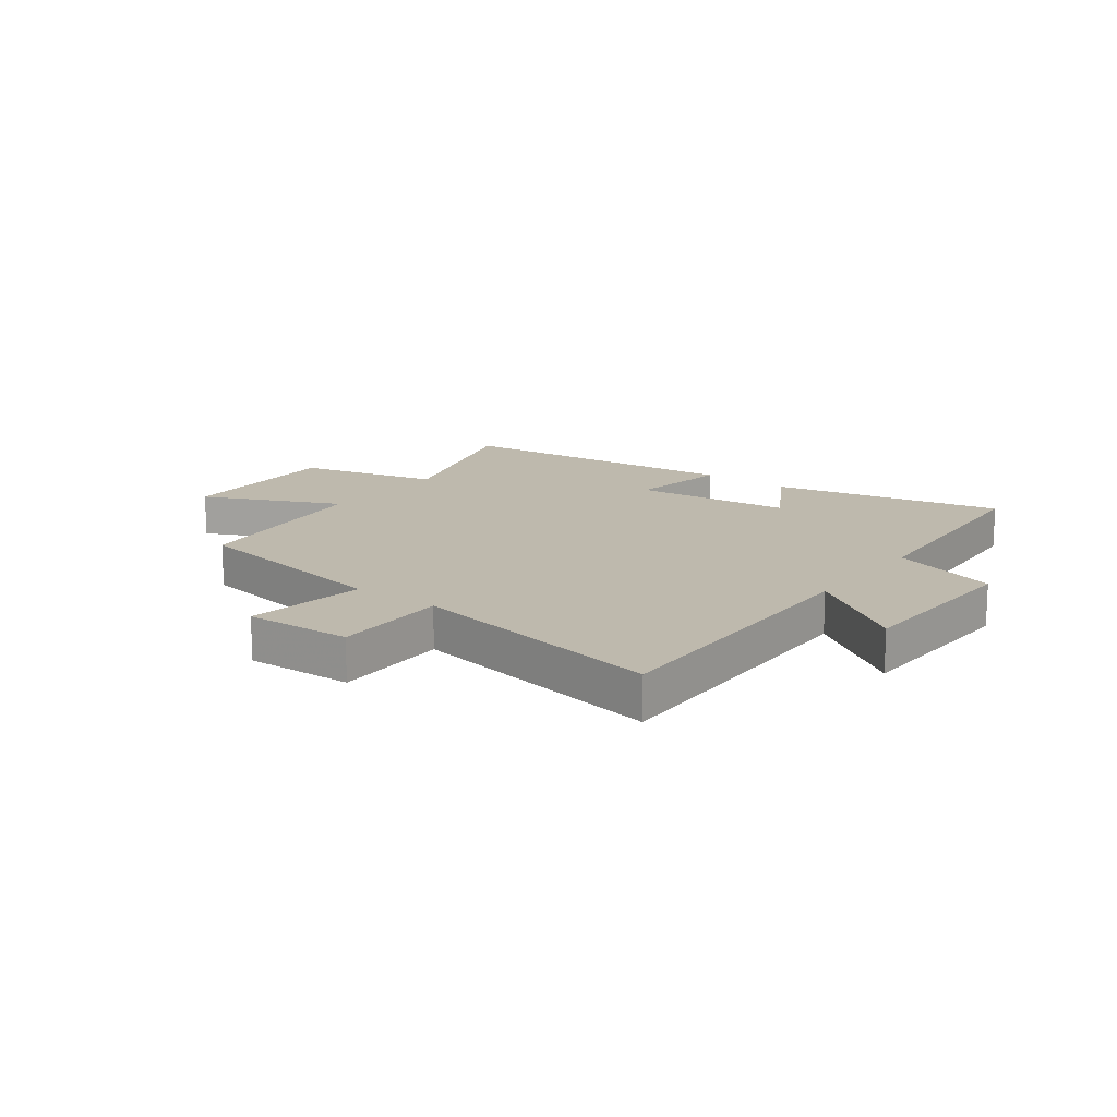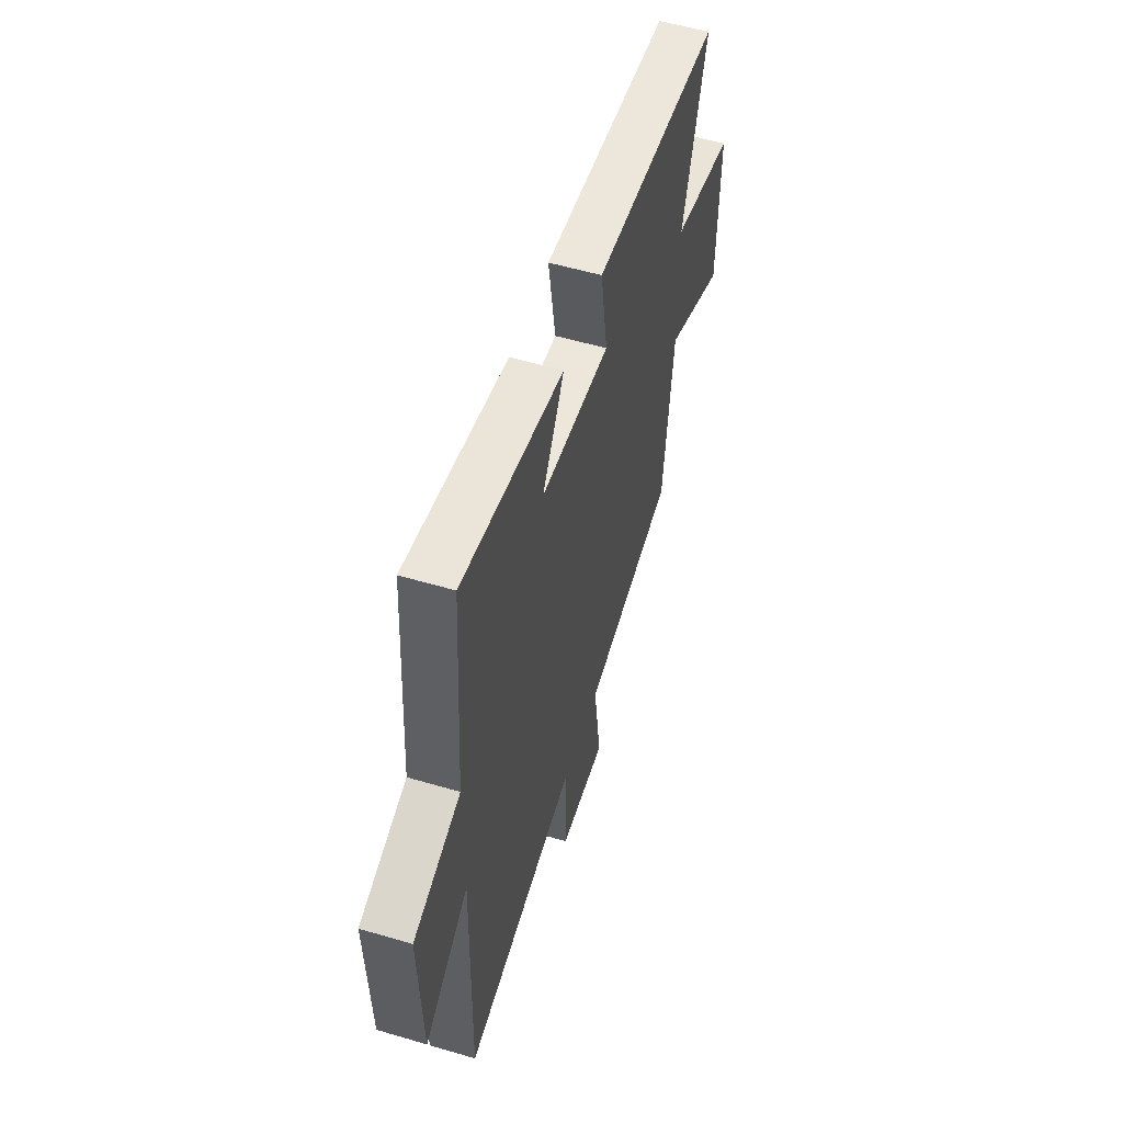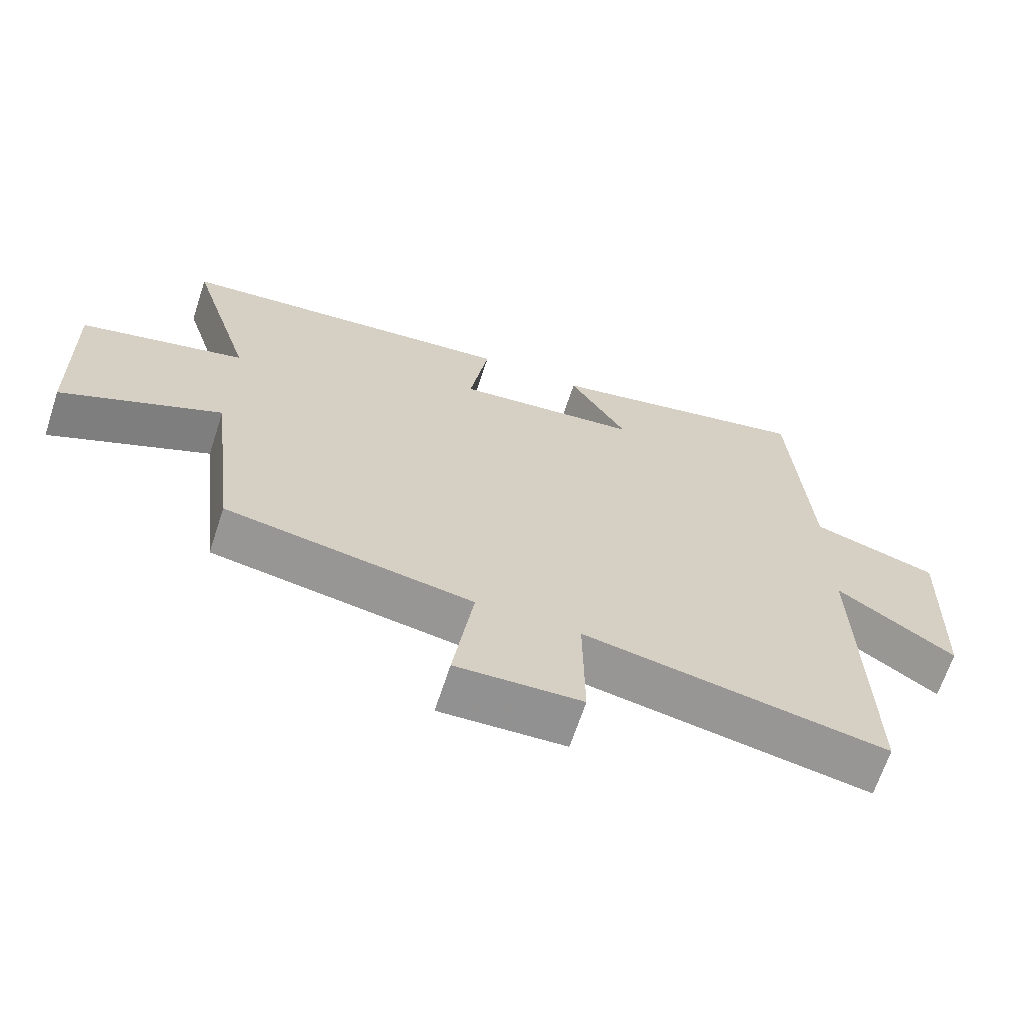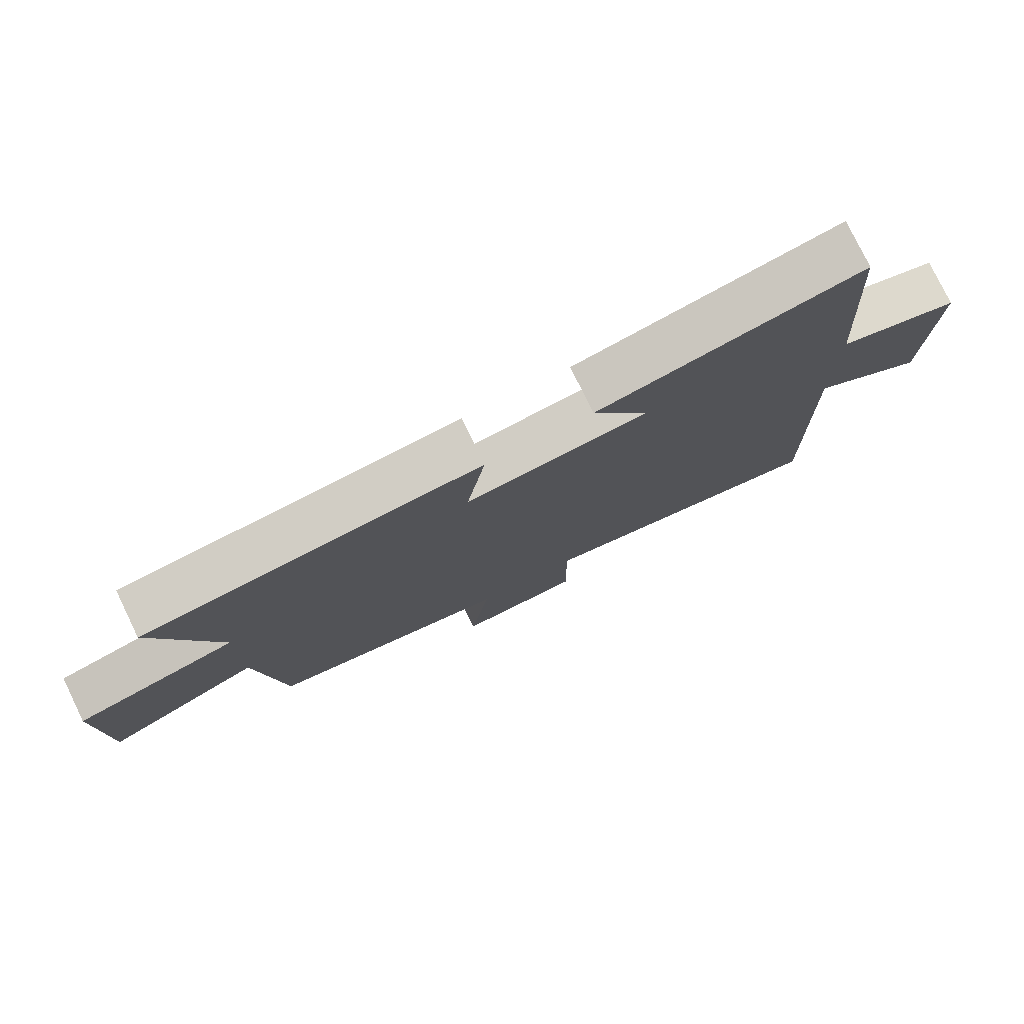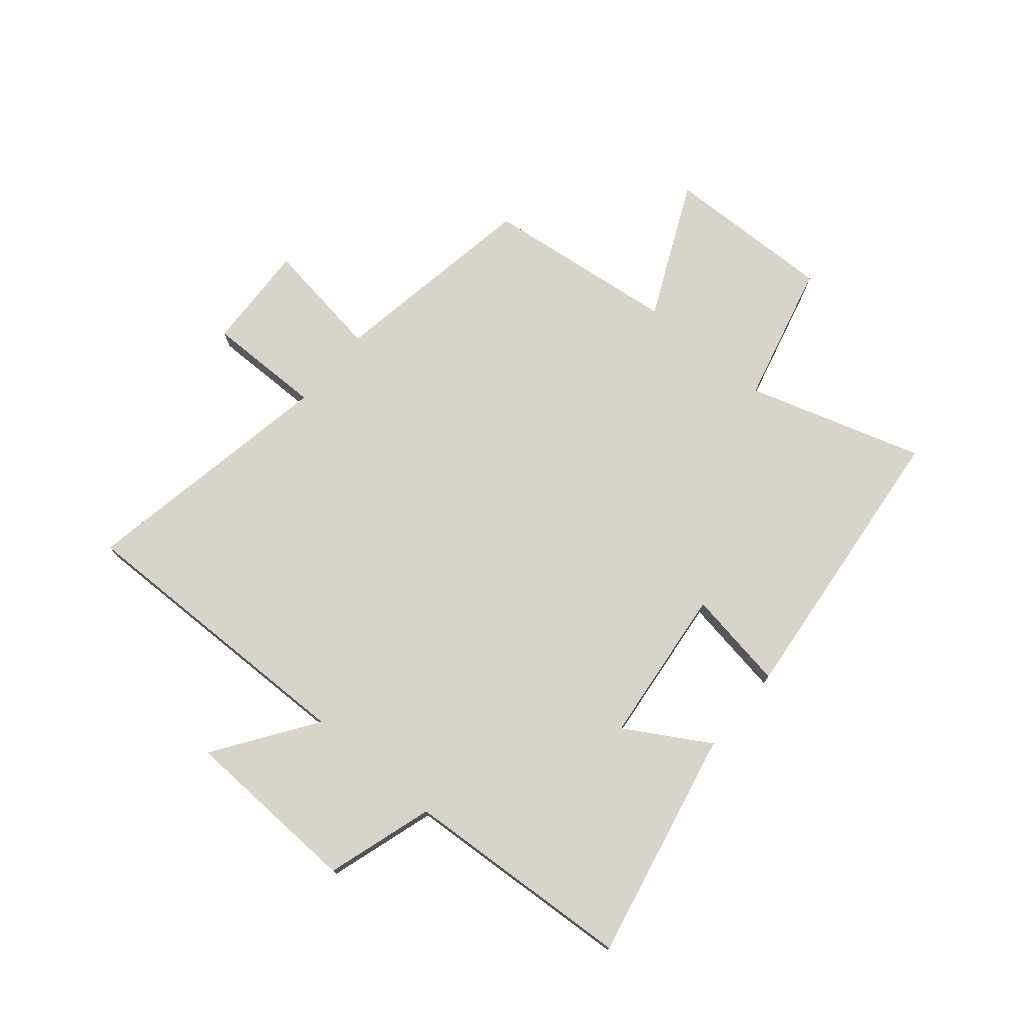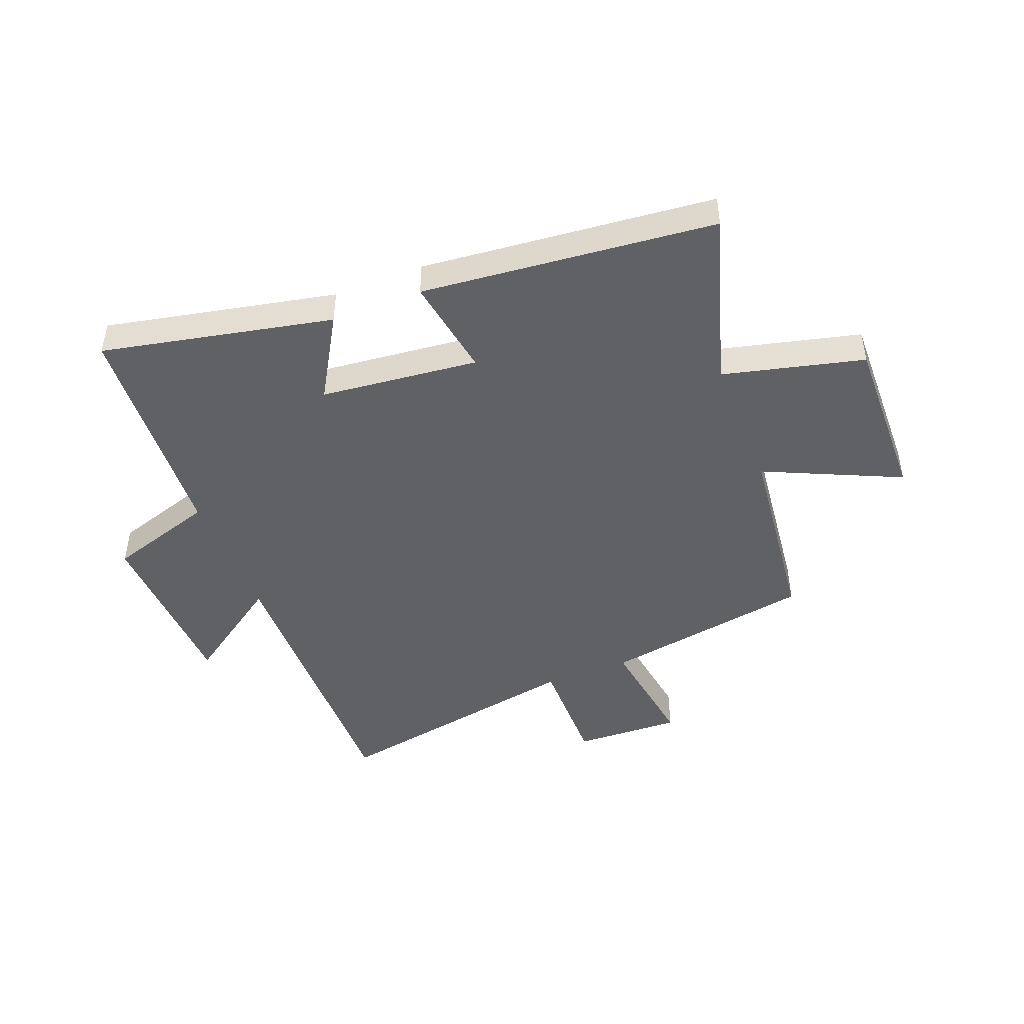
<metadata>
{"format":"obj","ext":"obj","renderer":"f3d","projection":"perspective","resolution":1024,"background":"white","views":[{"elev":15.3,"azim":-143.0,"up":"+Y"},{"elev":55.1,"azim":-72.7,"up":"+Z"},{"elev":-66.7,"azim":161.8,"up":"+Z"},{"elev":77.9,"azim":154.1,"up":"+Z"},{"elev":75.3,"azim":-49.9,"up":"+Y"},{"elev":-46.3,"azim":21.6,"up":"+Y"}]}
</metadata>
<code>
v 0.595 0.07 0.448
v 0.5 0.07 0.143
v 0.744 0.07 0.082
v 0.736 0.07 -0.212
v 0.5 0.07 -0.103
v 0.46 0.07 -0.439
v 0.094 0.07 -0.5
v 0.124 0.07 -0.709
v -0.062 0.07 -0.701
v -0.06 0.07 -0.5
v -0.509 0.07 -0.581
v -0.5 0.07 -0.067
v -0.674 0.07 -0.187
v -0.686 0.07 0.125
v -0.5 0.07 0.183
v -0.474 0.07 0.585
v -0.074 0.07 0.5
v -0.16 0.07 0.355
v 0.114 0.07 0.325
v 0.086 0.07 0.5
v 0.595 0 0.448
v 0.5 0 0.143
v 0.744 0 0.082
v 0.736 0 -0.212
v 0.5 0 -0.103
v 0.46 0 -0.439
v 0.094 0 -0.5
v 0.124 0 -0.709
v -0.062 0 -0.701
v -0.06 0 -0.5
v -0.509 0 -0.581
v -0.5 0 -0.067
v -0.674 0 -0.187
v -0.686 0 0.125
v -0.5 0 0.183
v -0.474 0 0.585
v -0.074 0 0.5
v -0.16 0 0.355
v 0.114 0 0.325
v 0.086 0 0.5
f 19 20 1 2
f 18 19 2
f 15 16 17 18
f 15 18 2
f 12 13 14 15
f 12 15 2 3
f 10 11 12 3
f 7 8 9 10
f 5 6 7 10
f 5 10 3
f 3 4 5
f 22 21 40 39
f 22 39 38
f 38 37 36 35
f 22 38 35
f 35 34 33 32
f 23 22 35 32
f 23 32 31 30
f 30 29 28 27
f 30 27 26 25
f 23 30 25
f 25 24 23
f 1 21 22 2
f 2 22 23 3
f 3 23 24 4
f 4 24 25 5
f 5 25 26 6
f 6 26 27 7
f 7 27 28 8
f 8 28 29 9
f 9 29 30 10
f 10 30 31 11
f 11 31 32 12
f 12 32 33 13
f 13 33 34 14
f 14 34 35 15
f 15 35 36 16
f 16 36 37 17
f 17 37 38 18
f 18 38 39 19
f 19 39 40 20
f 20 40 21 1

</code>
